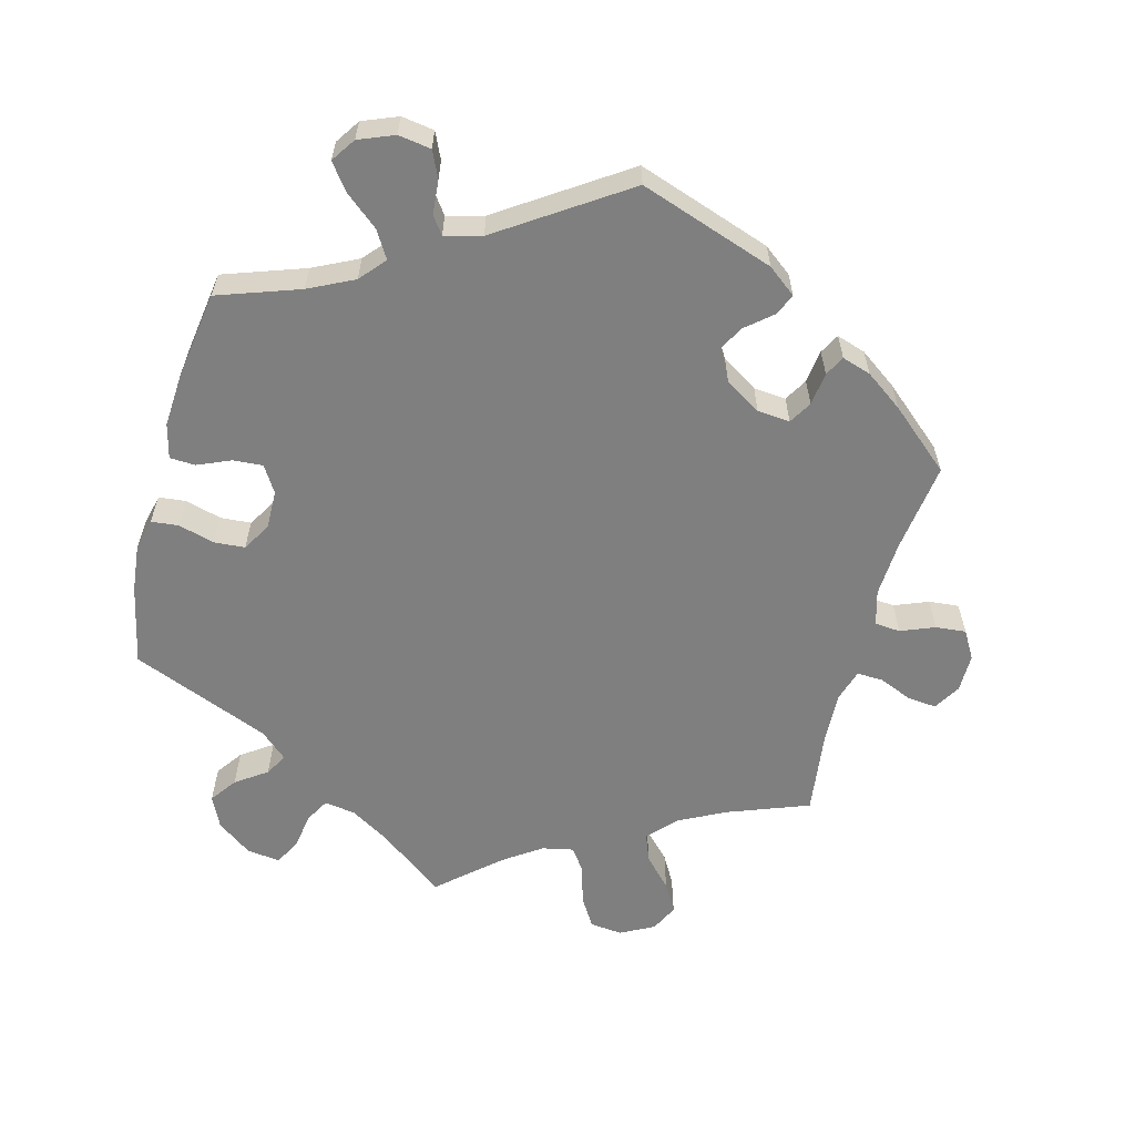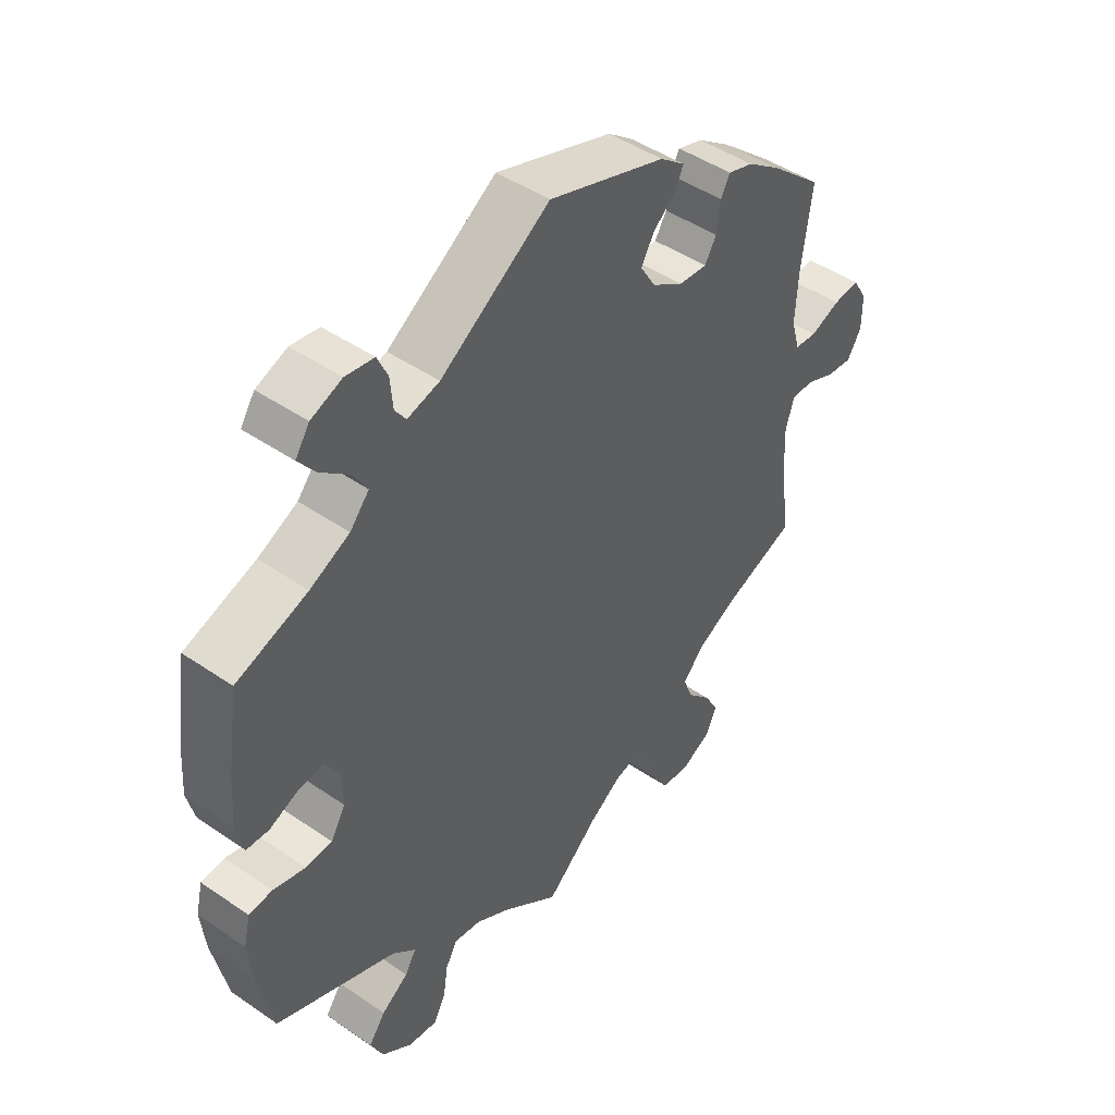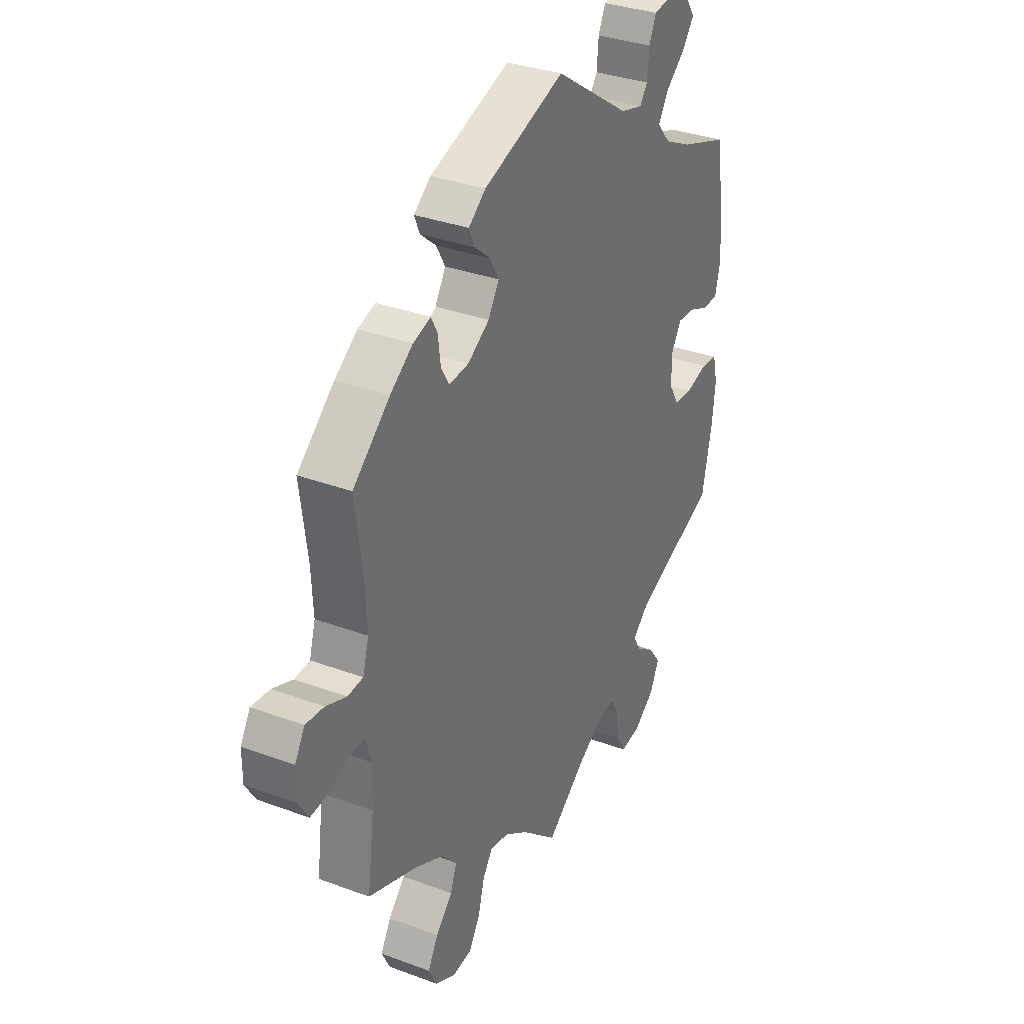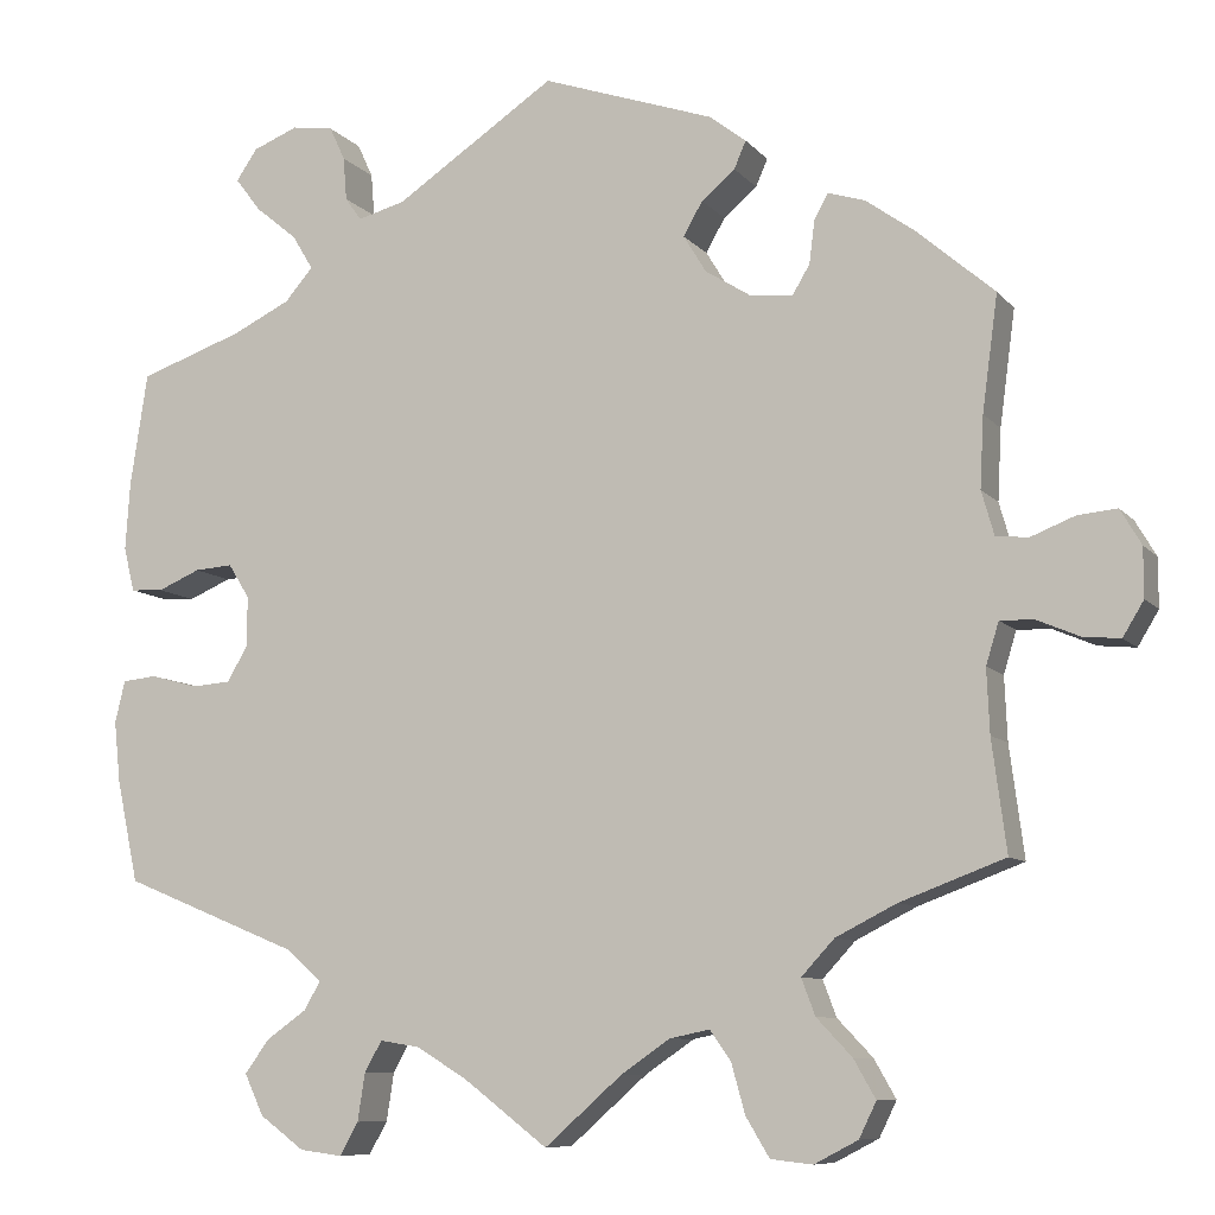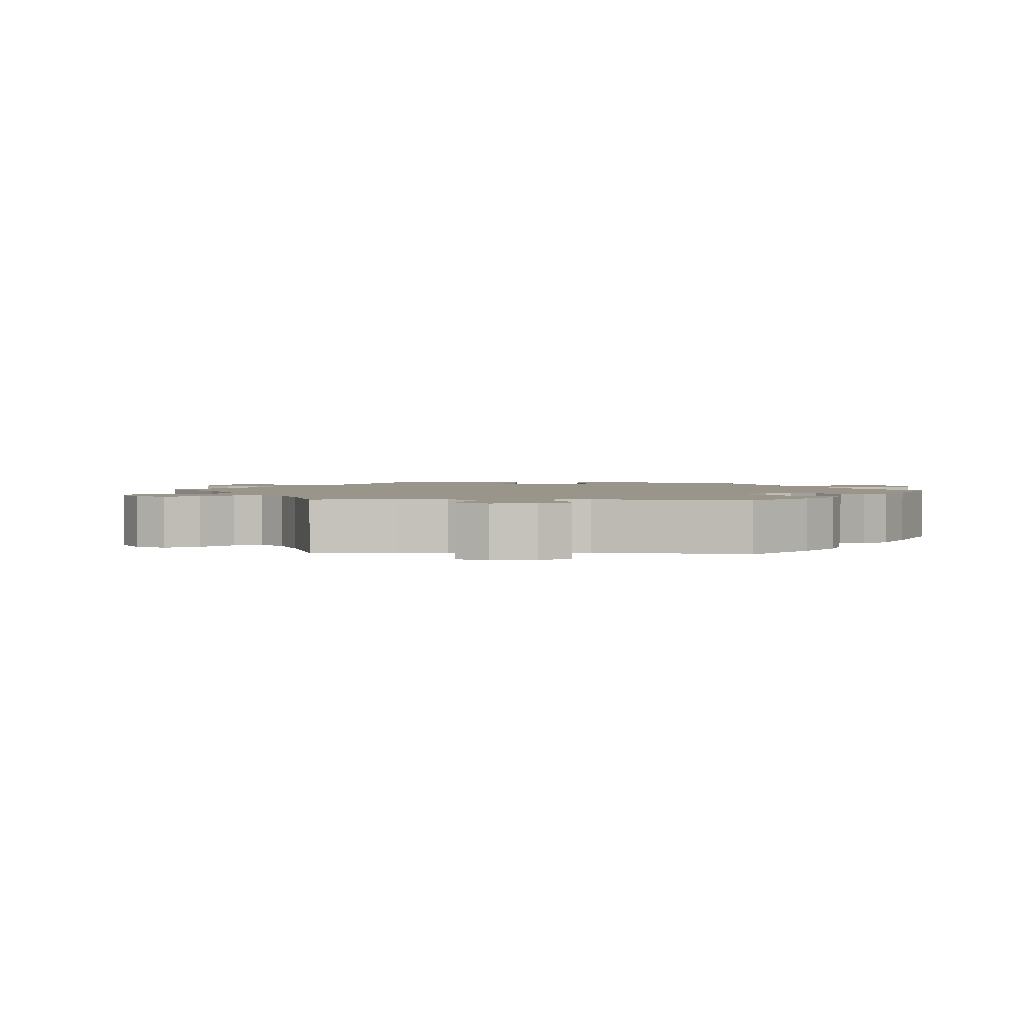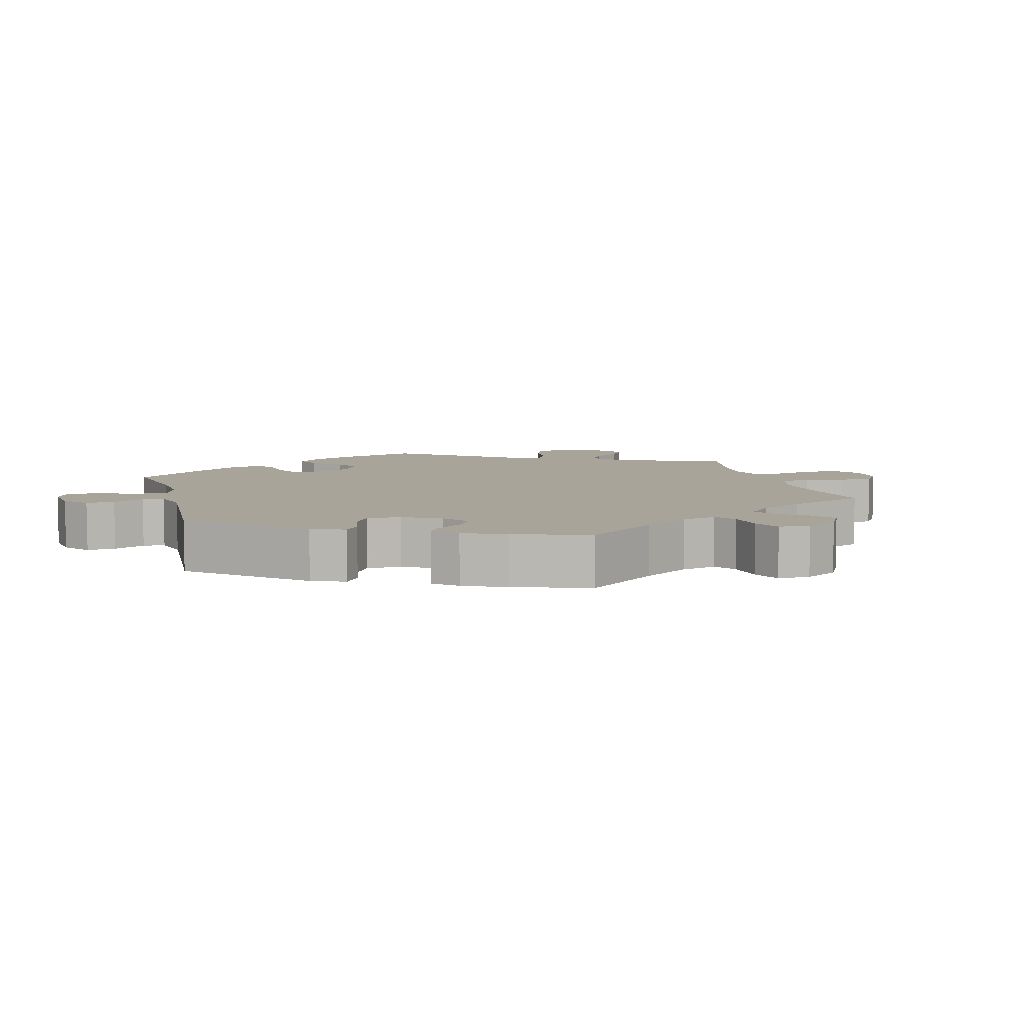
<metadata>
{"format":"obj","ext":"obj","renderer":"f3d","projection":"perspective","resolution":1024,"background":"white","views":[{"elev":-59.8,"azim":-14.8,"up":"+Y"},{"elev":46.1,"azim":-51.8,"up":"+Z"},{"elev":33.2,"azim":117.1,"up":"+Z"},{"elev":-8.8,"azim":22.2,"up":"+Z"},{"elev":2.1,"azim":-146.9,"up":"+Y"},{"elev":7.1,"azim":44.6,"up":"+Y"}]}
</metadata>
<code>
v 0.385 0.07 -0.332
v 0.318 0.07 -0.366
v 0.282 0.07 -0.405
v 0.297 0.07 -0.445
v 0.336 0.07 -0.486
v 0.36 0.07 -0.528
v 0.341 0.07 -0.567
v 0.293 0.07 -0.592
v 0.247 0.07 -0.587
v 0.221 0.07 -0.544
v 0.206 0.07 -0.49
v 0.183 0.07 -0.457
v 0.139 0.07 -0.466
v 0.085 0.07 -0.503
v 0 0.07 -0.578
v -0.092 0.07 -0.508
v -0.148 0.07 -0.474
v -0.192 0.07 -0.467
v -0.211 0.07 -0.501
v -0.219 0.07 -0.553
v -0.239 0.07 -0.589
v -0.286 0.07 -0.583
v -0.335 0.07 -0.547
v -0.356 0.07 -0.502
v -0.329 0.07 -0.465
v -0.285 0.07 -0.434
v -0.267 0.07 -0.403
v -0.305 0.07 -0.369
v -0.501 0.07 -0.289
v -0.525 0.07 -0.176
v -0.532 0.07 -0.109
v -0.521 0.07 -0.063
v -0.483 0.07 -0.059
v -0.431 0.07 -0.073
v -0.388 0.07 -0.07
v -0.364 0.07 -0.03
v -0.365 0.07 0.025
v -0.388 0.07 0.062
v -0.43 0.07 0.059
v -0.477 0.07 0.039
v -0.513 0.07 0.041
v -0.525 0.07 0.09
v -0.52 0.07 0.164
v -0.501 0.07 0.289
v -0.386 0.07 0.329
v -0.322 0.07 0.36
v -0.291 0.07 0.396
v -0.314 0.07 0.434
v -0.36 0.07 0.472
v -0.388 0.07 0.509
v -0.365 0.07 0.543
v -0.315 0.07 0.563
v -0.269 0.07 0.556
v -0.252 0.07 0.519
v -0.248 0.07 0.471
v -0.23 0.07 0.446
v -0.178 0.07 0.46
v -0.001 0.07 0.578
v 0.189 0.07 0.513
v 0.229 0.07 0.482
v 0.216 0.07 0.452
v 0.179 0.07 0.421
v 0.158 0.07 0.384
v 0.183 0.07 0.343
v 0.234 0.07 0.311
v 0.28 0.07 0.307
v 0.299 0.07 0.339
v 0.305 0.07 0.386
v 0.32 0.07 0.414
v 0.361 0.07 0.401
v 0.414 0.07 0.363
v 0.5 0.07 0.289
v 0.483 0.07 0.162
v 0.479 0.07 0.084
v 0.493 0.07 0.035
v 0.529 0.07 0.032
v 0.577 0.07 0.051
v 0.62 0.07 0.055
v 0.643 0.07 0.016
v 0.643 0.07 -0.038
v 0.62 0.07 -0.076
v 0.579 0.07 -0.072
v 0.532 0.07 -0.052
v 0.495 0.07 -0.051
v 0.481 0.07 -0.097
v 0.484 0.07 -0.167
v 0.5 0.07 -0.289
v 0.385 0 -0.332
v 0.318 0 -0.366
v 0.282 0 -0.405
v 0.297 0 -0.445
v 0.336 0 -0.486
v 0.36 0 -0.528
v 0.341 0 -0.567
v 0.293 0 -0.592
v 0.247 0 -0.587
v 0.221 0 -0.544
v 0.206 0 -0.49
v 0.183 0 -0.457
v 0.139 0 -0.466
v 0.085 0 -0.503
v 0 0 -0.578
v -0.092 0 -0.508
v -0.148 0 -0.474
v -0.192 0 -0.467
v -0.211 0 -0.501
v -0.219 0 -0.553
v -0.239 0 -0.589
v -0.286 0 -0.583
v -0.335 0 -0.547
v -0.356 0 -0.502
v -0.329 0 -0.465
v -0.285 0 -0.434
v -0.267 0 -0.403
v -0.305 0 -0.369
v -0.501 0 -0.289
v -0.525 0 -0.176
v -0.532 0 -0.109
v -0.521 0 -0.063
v -0.483 0 -0.059
v -0.431 0 -0.073
v -0.388 0 -0.07
v -0.364 0 -0.03
v -0.365 0 0.025
v -0.388 0 0.062
v -0.43 0 0.059
v -0.477 0 0.039
v -0.513 0 0.041
v -0.525 0 0.09
v -0.52 0 0.164
v -0.501 0 0.289
v -0.386 0 0.329
v -0.322 0 0.36
v -0.291 0 0.396
v -0.314 0 0.434
v -0.36 0 0.472
v -0.388 0 0.509
v -0.365 0 0.543
v -0.315 0 0.563
v -0.269 0 0.556
v -0.252 0 0.519
v -0.248 0 0.471
v -0.23 0 0.446
v -0.178 0 0.46
v -0.001 0 0.578
v 0.189 0 0.513
v 0.229 0 0.482
v 0.216 0 0.452
v 0.179 0 0.421
v 0.158 0 0.384
v 0.183 0 0.343
v 0.234 0 0.311
v 0.28 0 0.307
v 0.299 0 0.339
v 0.305 0 0.386
v 0.32 0 0.414
v 0.361 0 0.401
v 0.414 0 0.363
v 0.5 0 0.289
v 0.483 0 0.162
v 0.479 0 0.084
v 0.493 0 0.035
v 0.529 0 0.032
v 0.577 0 0.051
v 0.62 0 0.055
v 0.643 0 0.016
v 0.643 0 -0.038
v 0.62 0 -0.076
v 0.579 0 -0.072
v 0.532 0 -0.052
v 0.495 0 -0.051
v 0.481 0 -0.097
v 0.484 0 -0.167
v 0.5 0 -0.289
f 86 87 1
f 85 86 1 2
f 84 85 2 3
f 80 81 82 83
f 80 83 84
f 79 80 84
f 76 77 78 79
f 75 76 79 84
f 74 75 84 3
f 70 71 72 73
f 70 73 74 3
f 67 68 69 70
f 66 67 70 3
f 59 60 61 62
f 57 58 59 62
f 56 57 62 63
f 52 53 54 55
f 52 55 56
f 51 52 56
f 48 49 50 51
f 47 48 51 56
f 46 47 56 63
f 42 43 44 45
f 39 40 41 42
f 38 39 42 45
f 37 38 45 46
f 31 32 33 34
f 31 34 35
f 28 29 30 31
f 27 28 31 35
f 23 24 25 26
f 23 26 27
f 22 23 27
f 19 20 21 22
f 18 19 22 27
f 17 18 27 35
f 14 15 16
f 13 14 16 17
f 12 13 17 35
f 8 9 10 11
f 8 11 12
f 7 8 12
f 4 5 6 7
f 3 4 7 12
f 65 66 3 12
f 37 46 63 64
f 36 37 64 65
f 12 35 36 65
f 88 174 173
f 89 88 173 172
f 90 89 172 171
f 170 169 168 167
f 171 170 167
f 171 167 166
f 166 165 164 163
f 171 166 163 162
f 90 171 162 161
f 160 159 158 157
f 90 161 160 157
f 157 156 155 154
f 90 157 154 153
f 149 148 147 146
f 149 146 145 144
f 150 149 144 143
f 142 141 140 139
f 143 142 139
f 143 139 138
f 138 137 136 135
f 143 138 135 134
f 150 143 134 133
f 132 131 130 129
f 129 128 127 126
f 132 129 126 125
f 133 132 125 124
f 121 120 119 118
f 122 121 118
f 118 117 116 115
f 122 118 115 114
f 113 112 111 110
f 114 113 110
f 114 110 109
f 109 108 107 106
f 114 109 106 105
f 122 114 105 104
f 103 102 101
f 104 103 101 100
f 122 104 100 99
f 98 97 96 95
f 99 98 95
f 99 95 94
f 94 93 92 91
f 99 94 91 90
f 99 90 153 152
f 151 150 133 124
f 152 151 124 123
f 152 123 122 99
f 1 88 89 2
f 2 89 90 3
f 3 90 91 4
f 4 91 92 5
f 5 92 93 6
f 6 93 94 7
f 7 94 95 8
f 8 95 96 9
f 9 96 97 10
f 10 97 98 11
f 11 98 99 12
f 12 99 100 13
f 13 100 101 14
f 14 101 102 15
f 15 102 103 16
f 16 103 104 17
f 17 104 105 18
f 18 105 106 19
f 19 106 107 20
f 20 107 108 21
f 21 108 109 22
f 22 109 110 23
f 23 110 111 24
f 24 111 112 25
f 25 112 113 26
f 26 113 114 27
f 27 114 115 28
f 28 115 116 29
f 29 116 117 30
f 30 117 118 31
f 31 118 119 32
f 32 119 120 33
f 33 120 121 34
f 34 121 122 35
f 35 122 123 36
f 36 123 124 37
f 37 124 125 38
f 38 125 126 39
f 39 126 127 40
f 40 127 128 41
f 41 128 129 42
f 42 129 130 43
f 43 130 131 44
f 44 131 132 45
f 45 132 133 46
f 46 133 134 47
f 47 134 135 48
f 48 135 136 49
f 49 136 137 50
f 50 137 138 51
f 51 138 139 52
f 52 139 140 53
f 53 140 141 54
f 54 141 142 55
f 55 142 143 56
f 56 143 144 57
f 57 144 145 58
f 58 145 146 59
f 59 146 147 60
f 60 147 148 61
f 61 148 149 62
f 62 149 150 63
f 63 150 151 64
f 64 151 152 65
f 65 152 153 66
f 66 153 154 67
f 67 154 155 68
f 68 155 156 69
f 69 156 157 70
f 70 157 158 71
f 71 158 159 72
f 72 159 160 73
f 73 160 161 74
f 74 161 162 75
f 75 162 163 76
f 76 163 164 77
f 77 164 165 78
f 78 165 166 79
f 79 166 167 80
f 80 167 168 81
f 81 168 169 82
f 82 169 170 83
f 83 170 171 84
f 84 171 172 85
f 85 172 173 86
f 86 173 174 87
f 87 174 88 1

</code>
